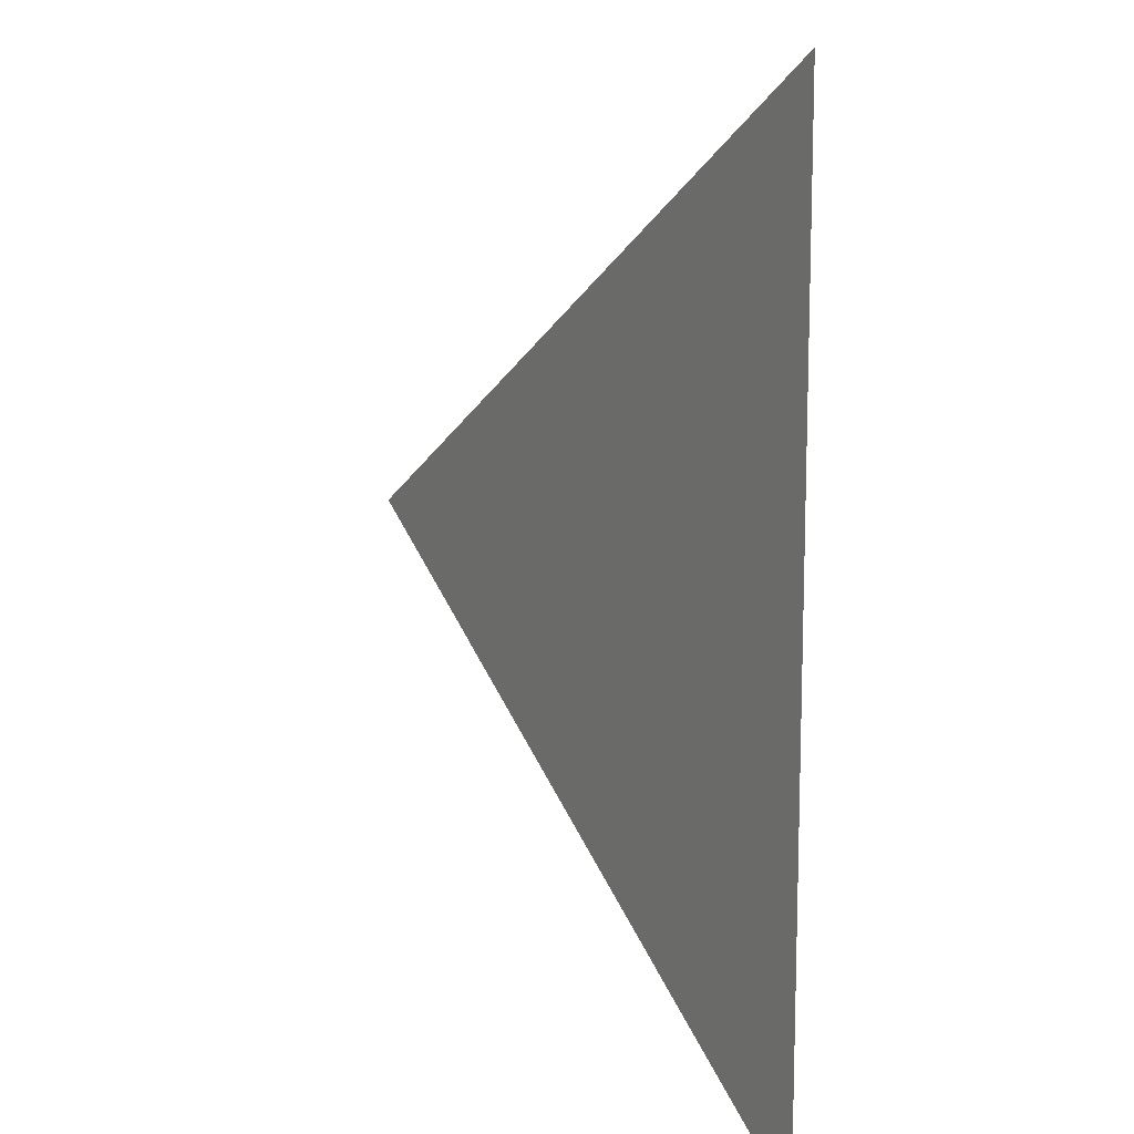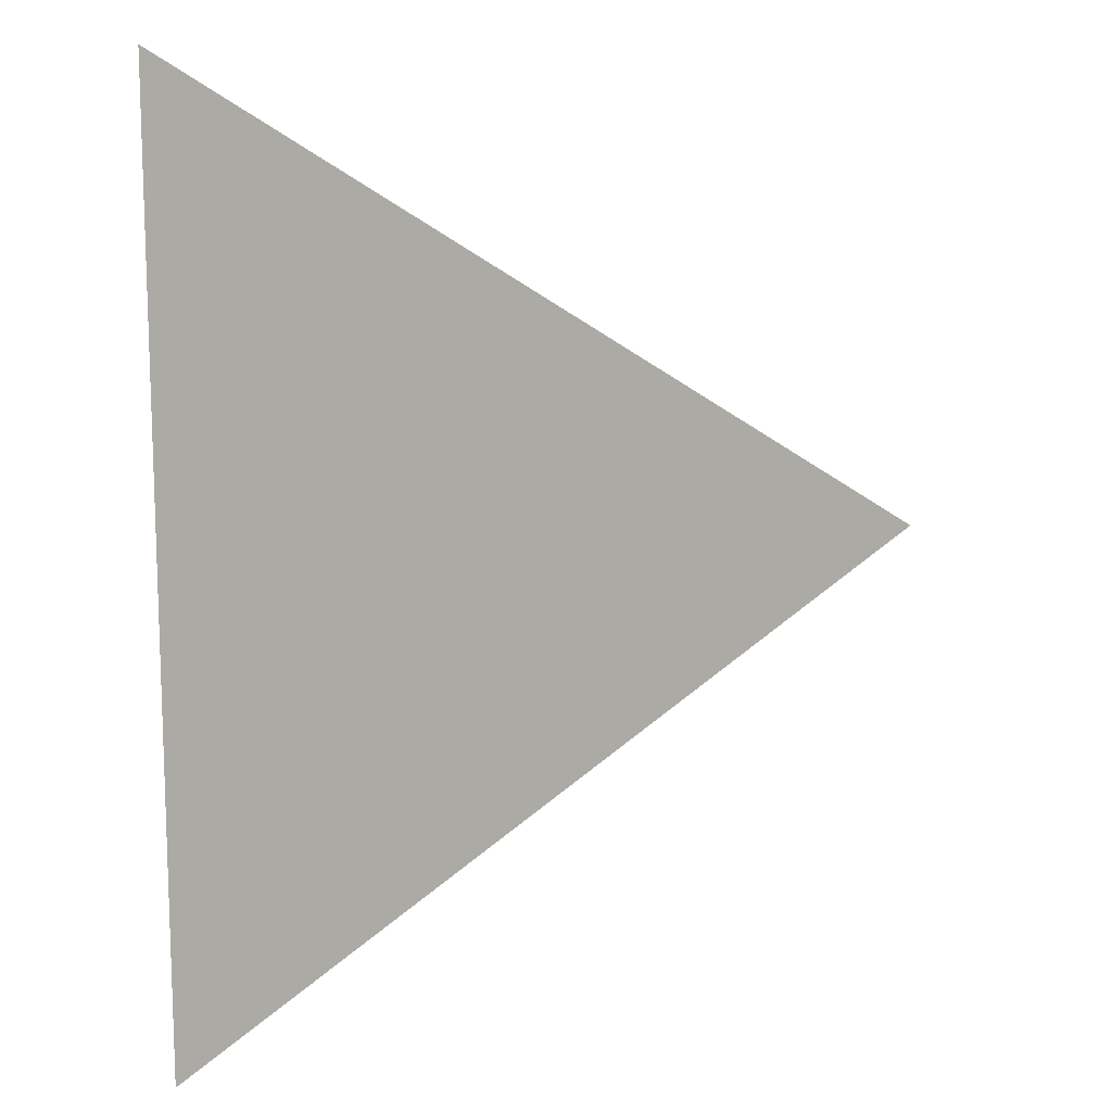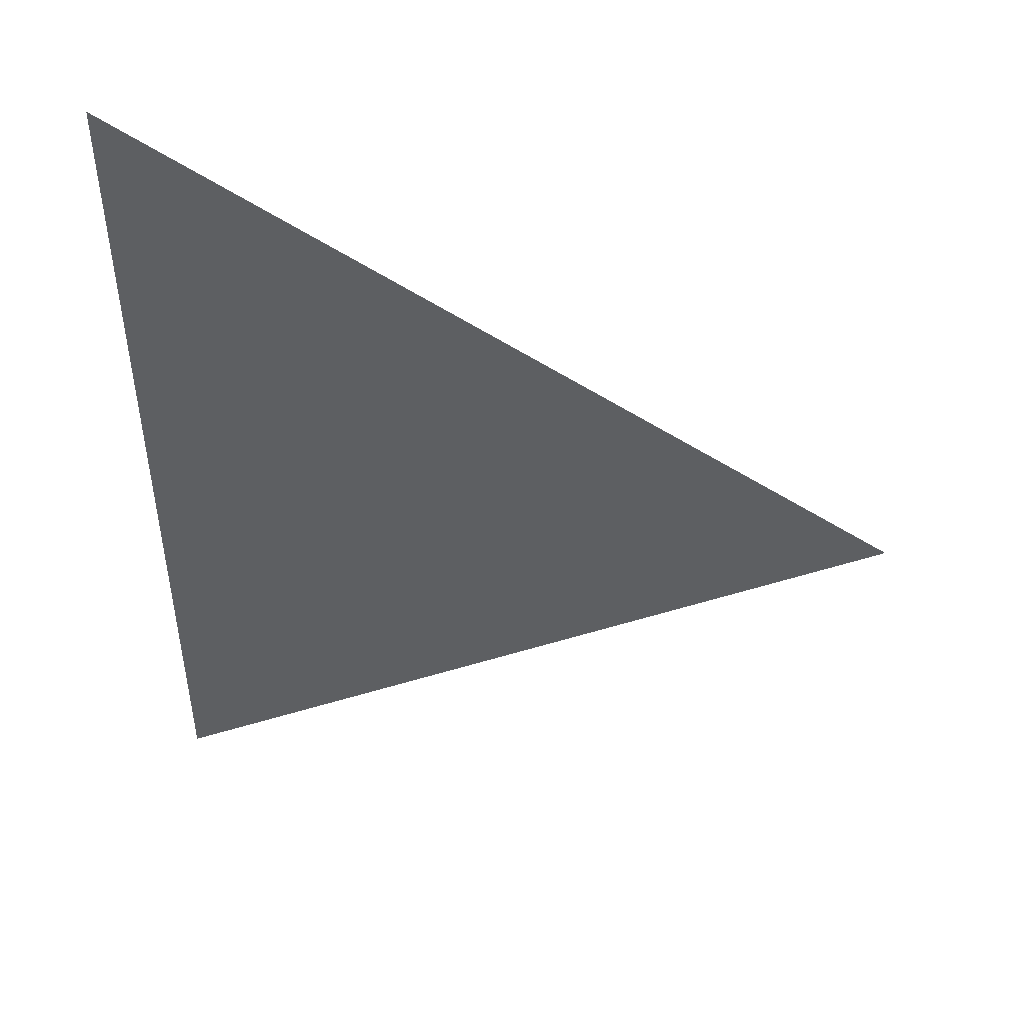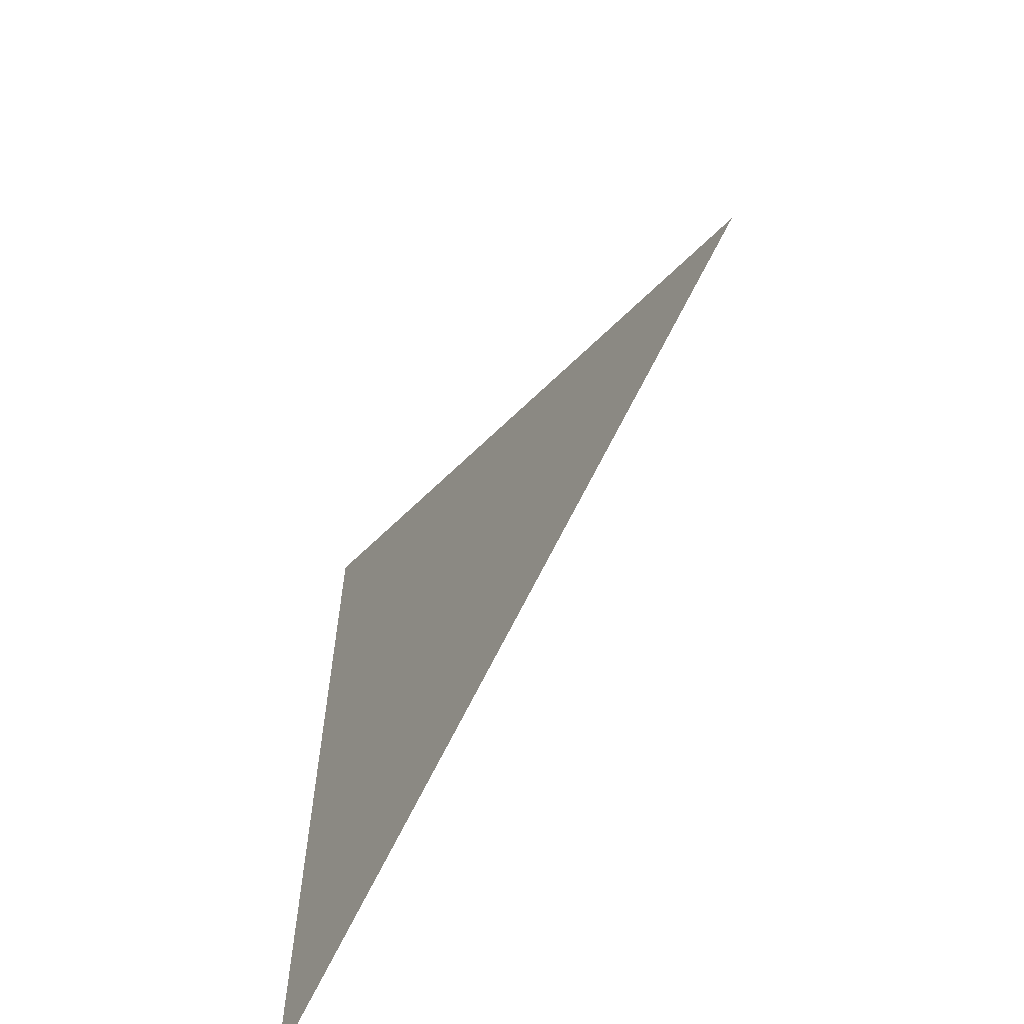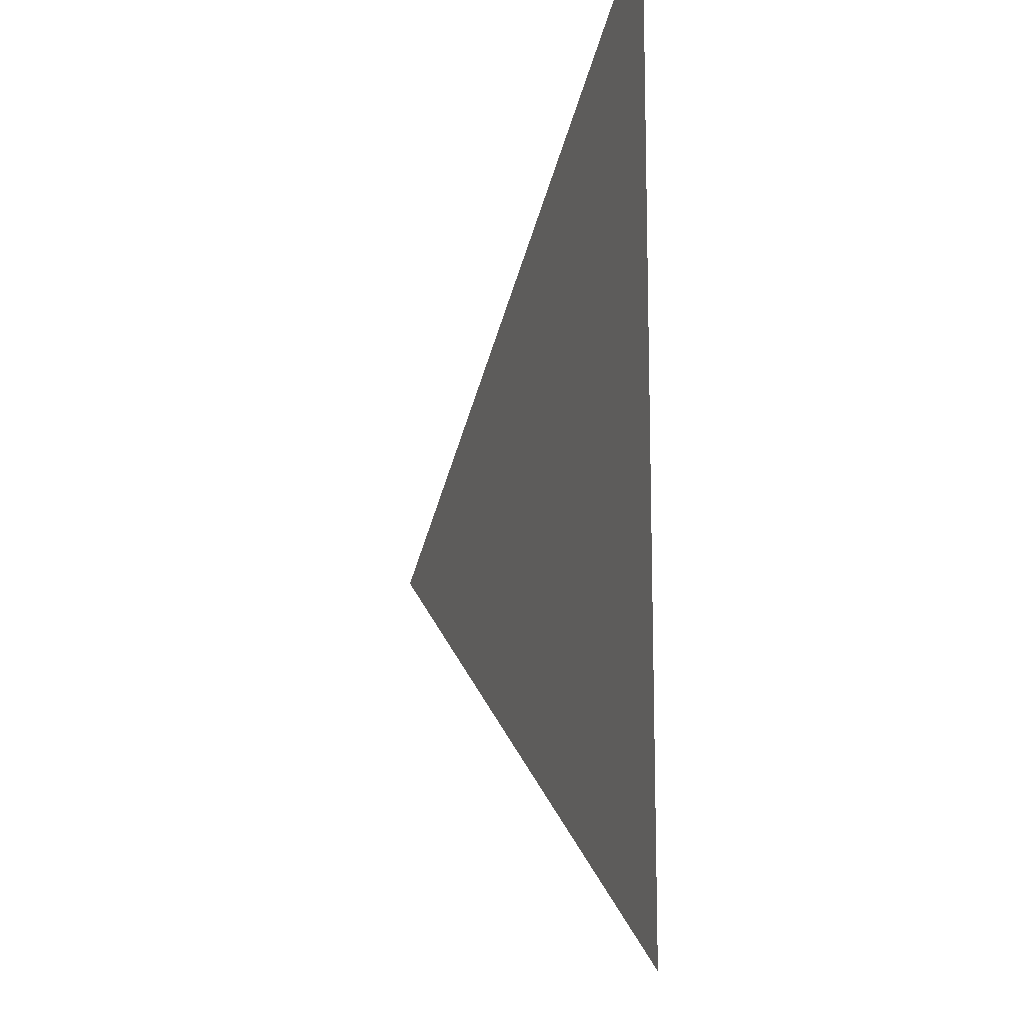
<metadata>
{"format":"obj","ext":"obj","renderer":"f3d","projection":"perspective","resolution":1024,"background":"white","views":[{"elev":12.3,"azim":-119.6,"up":"+Y"},{"elev":12.6,"azim":-21.6,"up":"+Y"},{"elev":48.9,"azim":8.3,"up":"+Y"},{"elev":-63.5,"azim":56.2,"up":"+Y"},{"elev":-13.5,"azim":-108.4,"up":"+Y"}]}
</metadata>
<code>
o #ID409
v 0.1041 0.3978 0.5214
v 0.1041 0.3796 0.5214
v 0.1186 0.3887 0.5214
f 1 2 3

</code>
